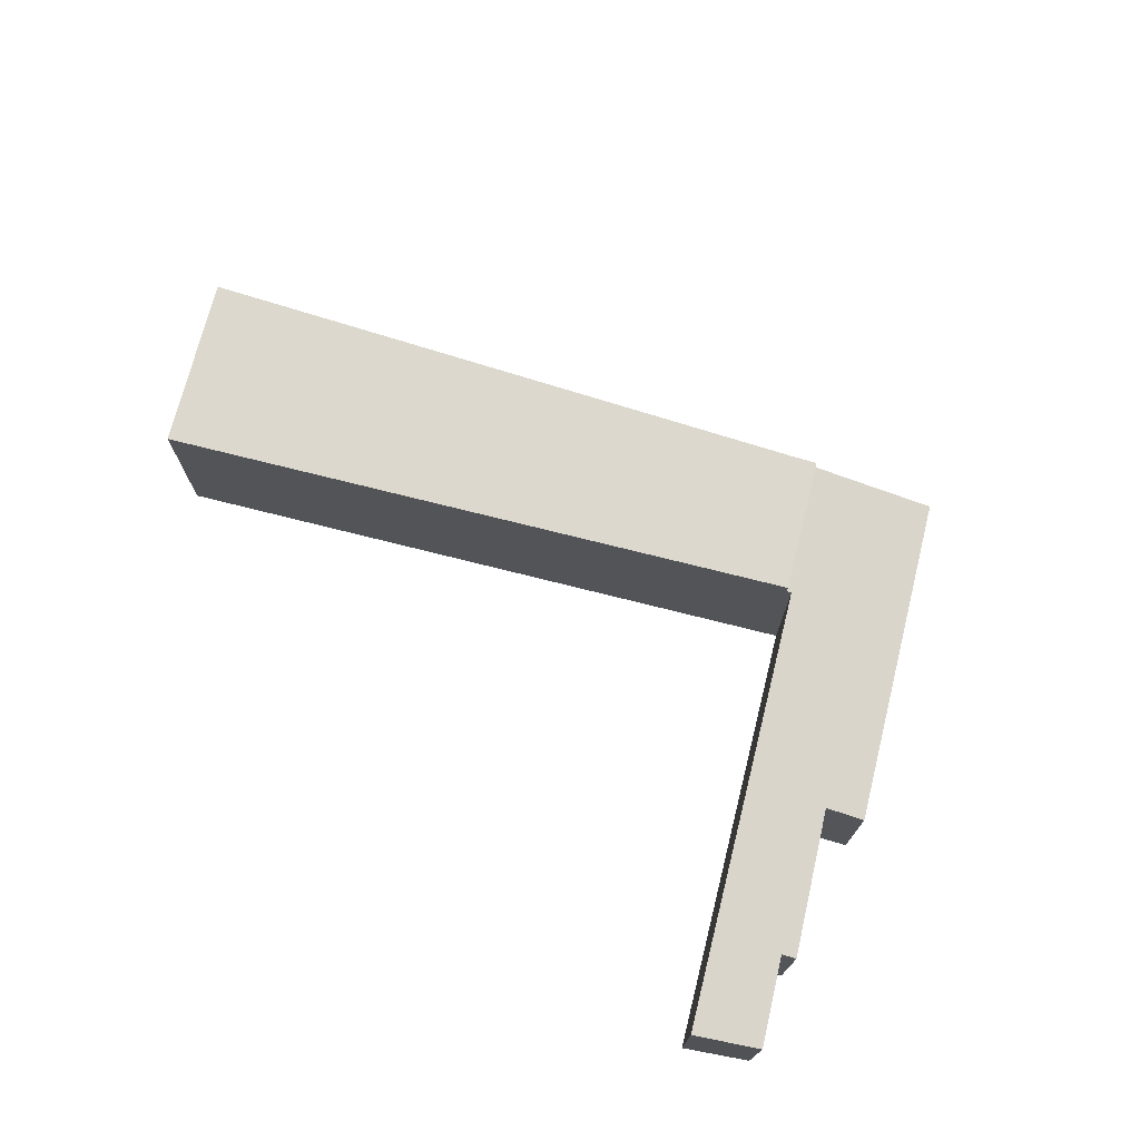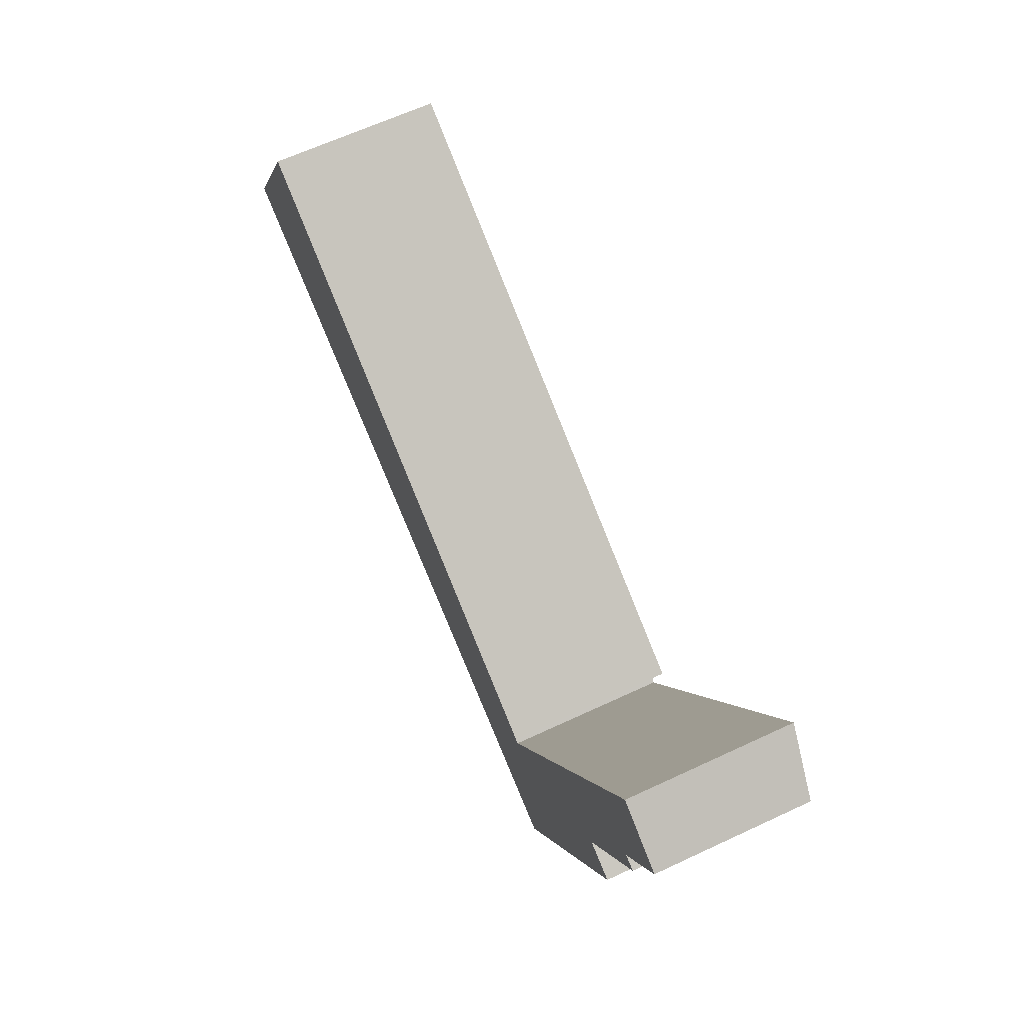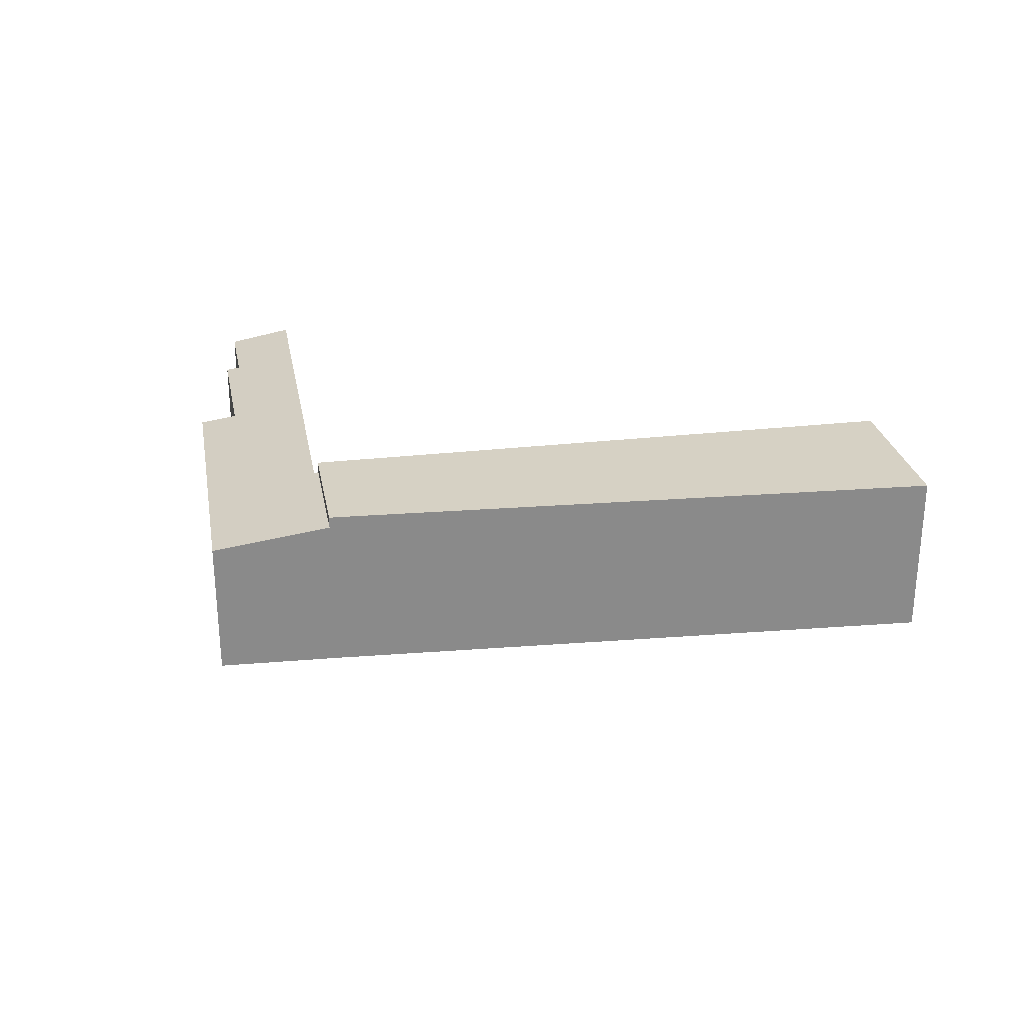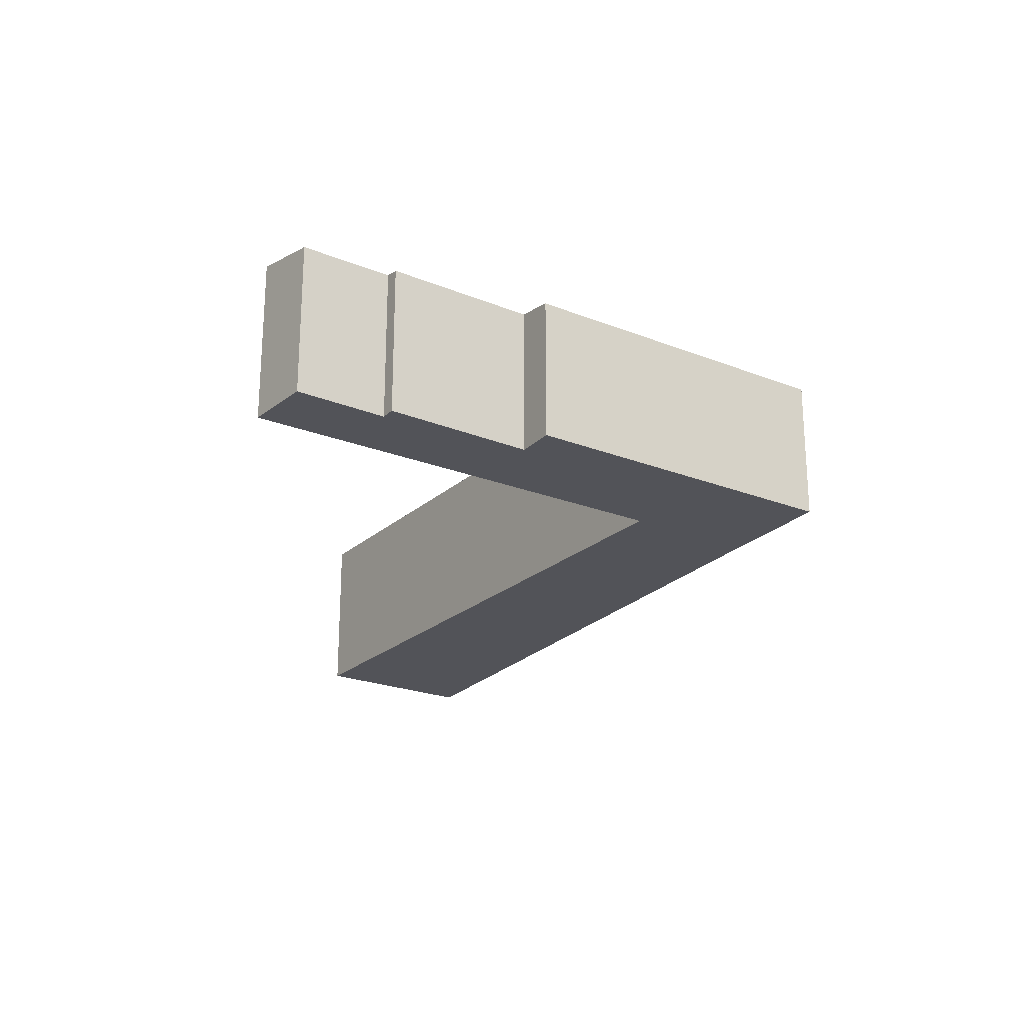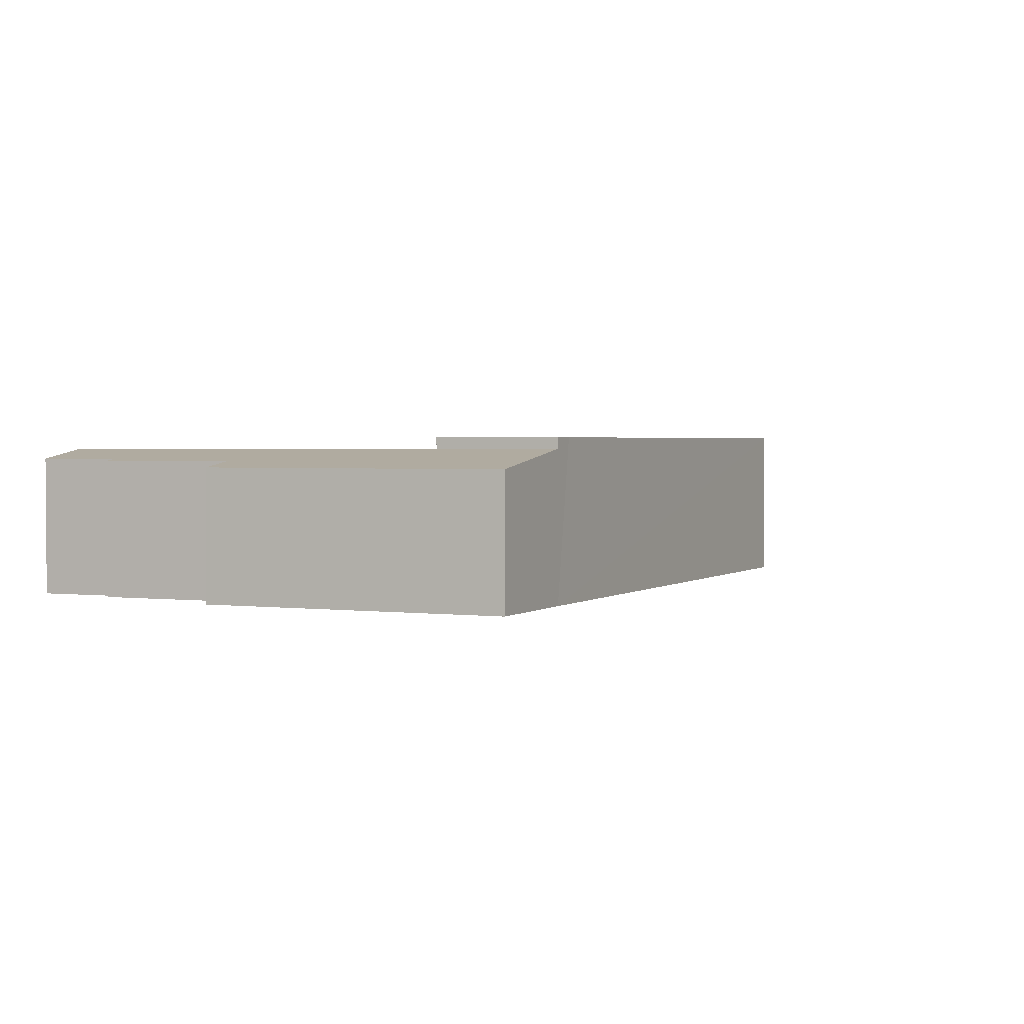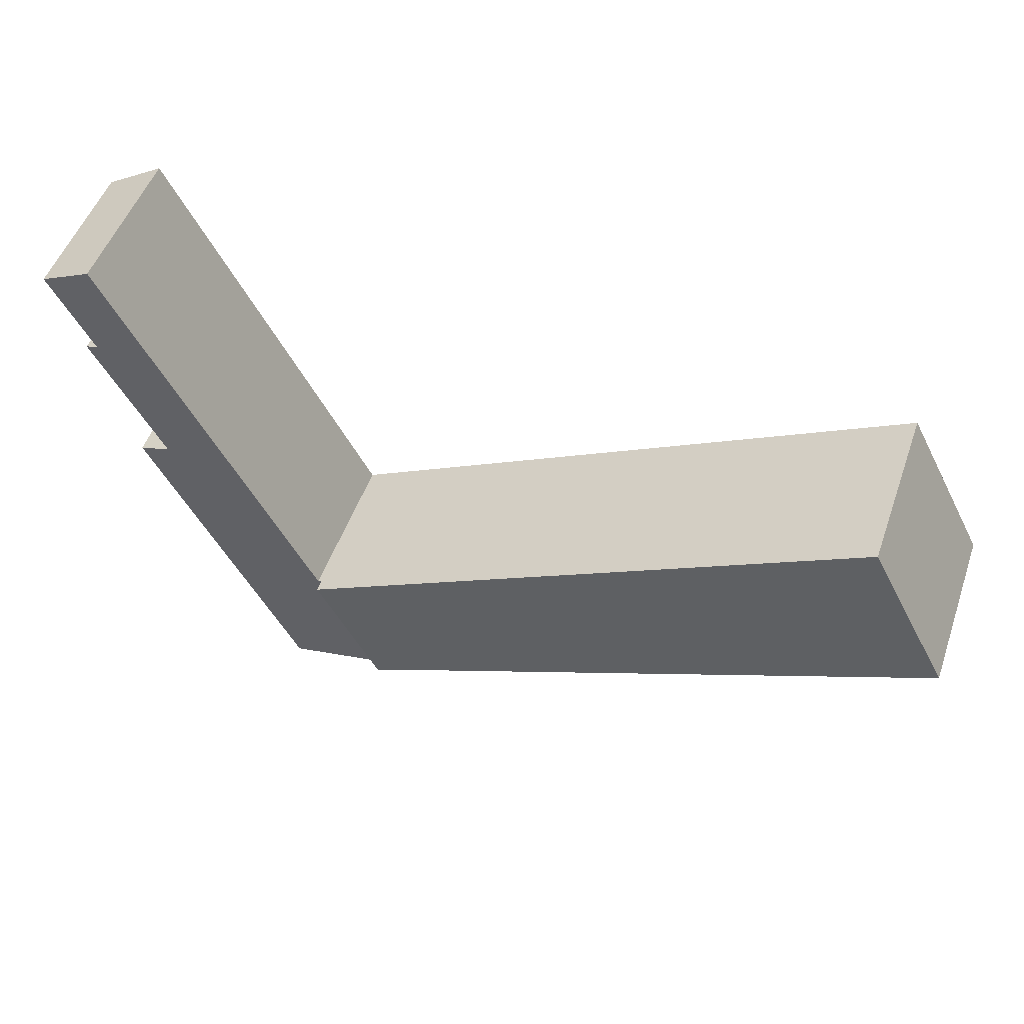
<metadata>
{"format":"obj","ext":"obj","renderer":"f3d","projection":"perspective","resolution":1024,"background":"white","views":[{"elev":72.5,"azim":41.7,"up":"+Y"},{"elev":64.3,"azim":64.8,"up":"+Z"},{"elev":27.0,"azim":-162.7,"up":"+Y"},{"elev":-22.6,"azim":83.4,"up":"+Y"},{"elev":2.2,"azim":140.6,"up":"+Y"},{"elev":50.8,"azim":-160.9,"up":"+Z"}]}
</metadata>
<code>
v  12.6 3.414 -5.627
v  16.51 3.004 -3.804
v  14.98 3.004 -6.73
v  14.03 3.398 -3.099
v  13.94 3.414 -3.053
v  18.28 3.004 -0.43
v  14.21 3.398 -2.767
v  17.53 3.134 -0.071
v  18.44 3.398 5.311
v  18.76 3.175 2.853
v  19.05 3.125 2.714
v  19.69 3.17 4.553
v  18.44 -3.252e-16 5.311
v  14.21 1.694e-16 -2.767
v  14.03 1.898e-16 -3.099
v  12.6 3.446e-16 -5.627
v  13.94 1.869e-16 -3.053
v  19.69 -2.788e-16 4.553
v  18.76 -1.747e-16 2.853
v  19.05 -1.662e-16 2.714
v  17.53 4.348e-18 -0.071
v  18.28 2.633e-17 -0.43
v  16.51 2.329e-16 -3.804
v  14.98 4.121e-16 -6.73
v  1.539 3.663 2.923
v  12.07 3.663 -5.384
v  0 3.663 2.243e-16
v  12.6 3.663 -5.627
v  13.94 3.663 -3.053
v  1.736 3.663 3.298
v  8.258 3.663 -0.095
v  8.258 5.817e-18 -0.095
v  1.736 -2.019e-16 3.298
v  0 0 0
v  12.07 3.297e-16 -5.384
v  1.539 -1.79e-16 2.923
g defaultobject
f 1 2 3
f 2 1 4
f 4 1 5
f 4 6 2
f 6 4 7
f 6 7 8
f 8 7 9
f 8 9 10
f 8 10 11
f 10 9 12
f 7 13 9
f 13 7 4
f 13 4 14
f 14 4 15
f 16 5 1
f 5 16 17
f 13 12 9
f 12 13 18
f 19 11 10
f 11 19 20
f 21 6 8
f 6 21 22
f 17 4 5
f 4 17 15
f 12 19 10
f 19 12 18
f 11 21 8
f 21 11 20
f 22 2 6
f 2 22 23
f 2 23 3
f 3 23 24
f 3 16 1
f 16 3 24
f 14 18 13
f 18 14 19
f 19 14 21
f 21 14 23
f 23 14 24
f 24 14 15
f 24 15 17
f 24 17 16
f 23 22 21
f 21 20 19
f 25 26 27
f 26 25 28
f 28 25 29
f 29 25 30
f 29 30 31
f 31 17 29
f 17 31 32
f 32 31 30
f 32 30 33
f 17 28 29
f 28 17 16
f 16 26 28
f 26 16 27
f 27 16 34
f 34 16 35
f 34 25 27
f 25 34 30
f 30 34 33
f 33 34 36
f 32 16 17
f 16 32 35
f 35 32 34
f 34 32 36
f 36 32 33

</code>
